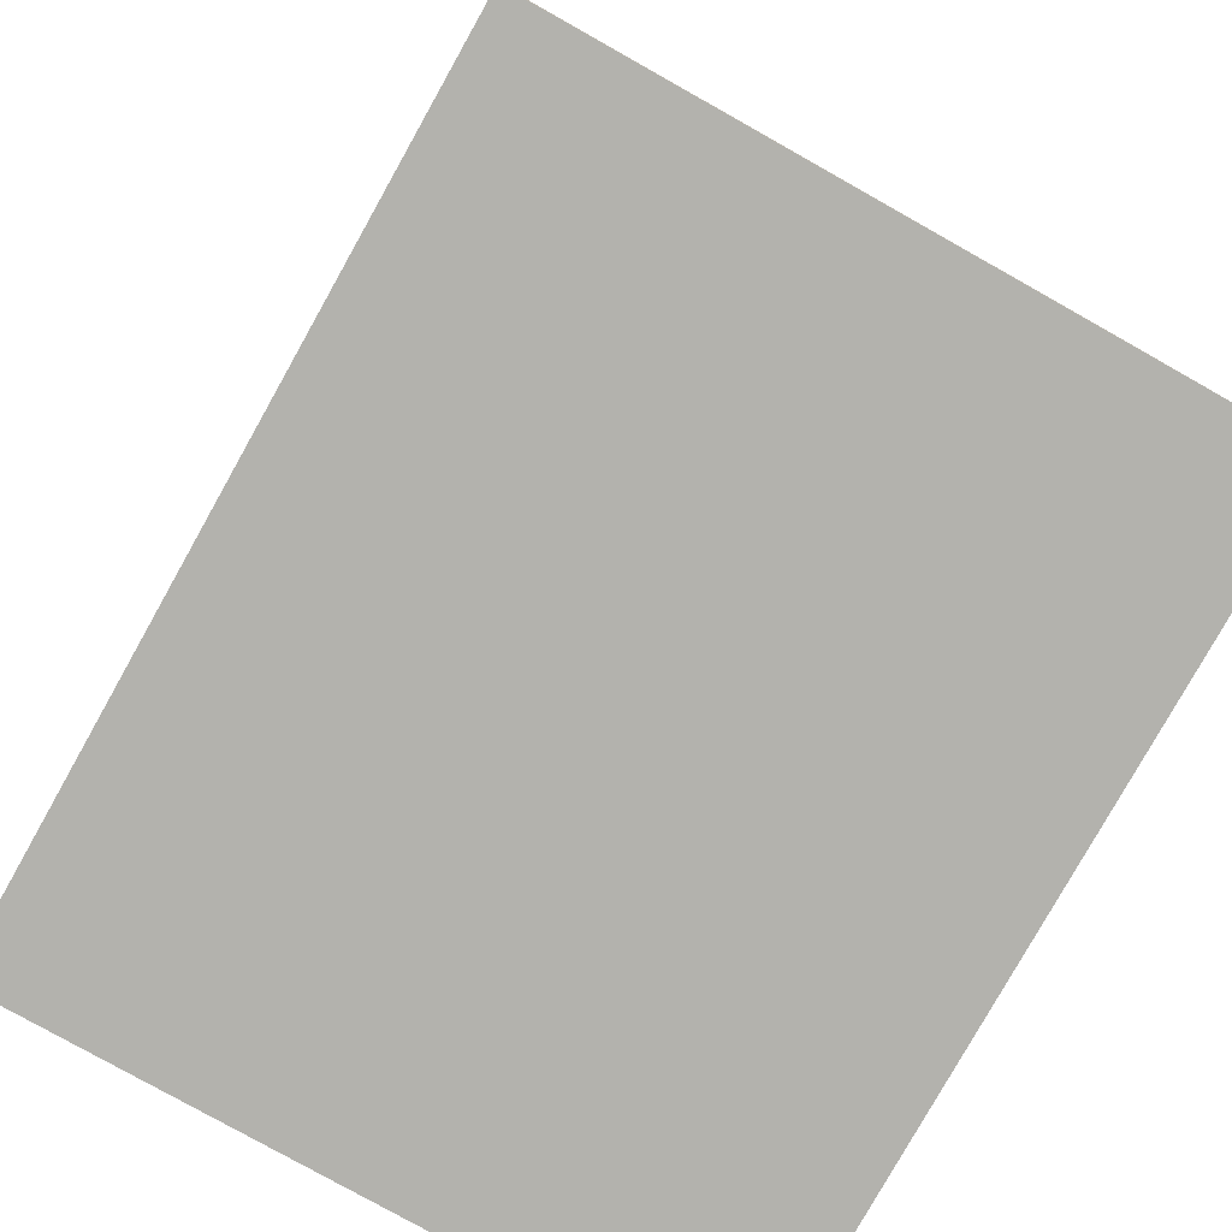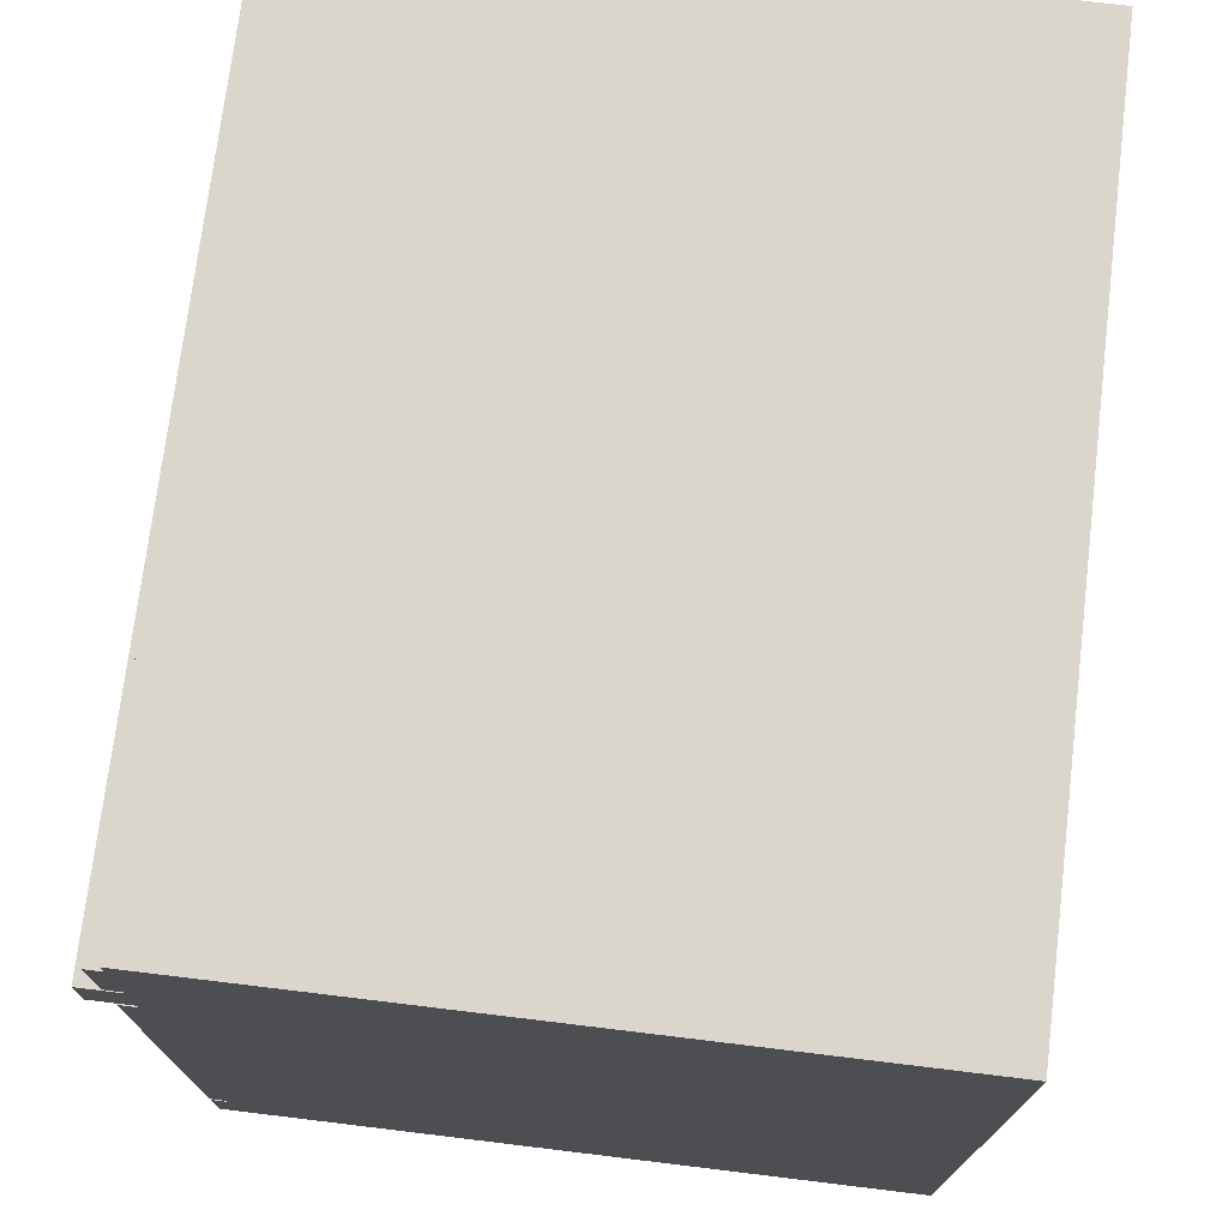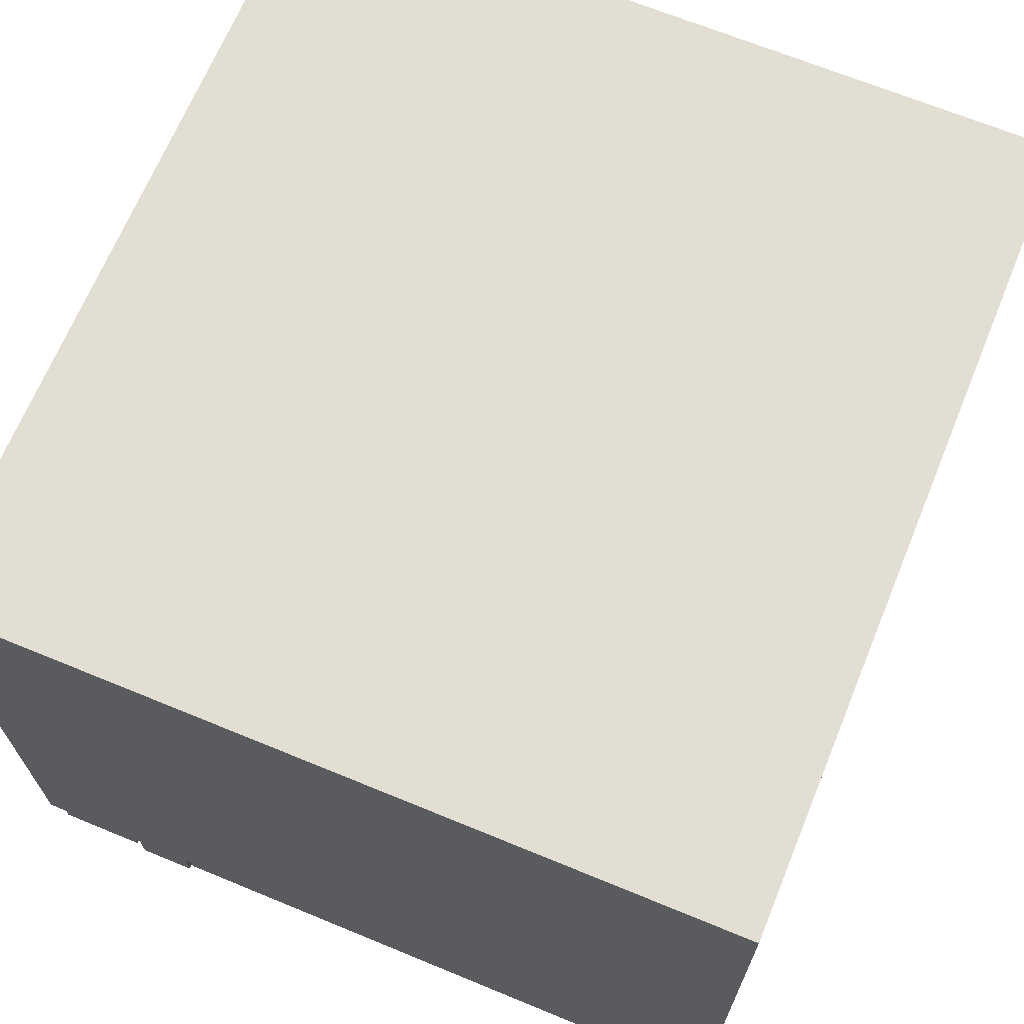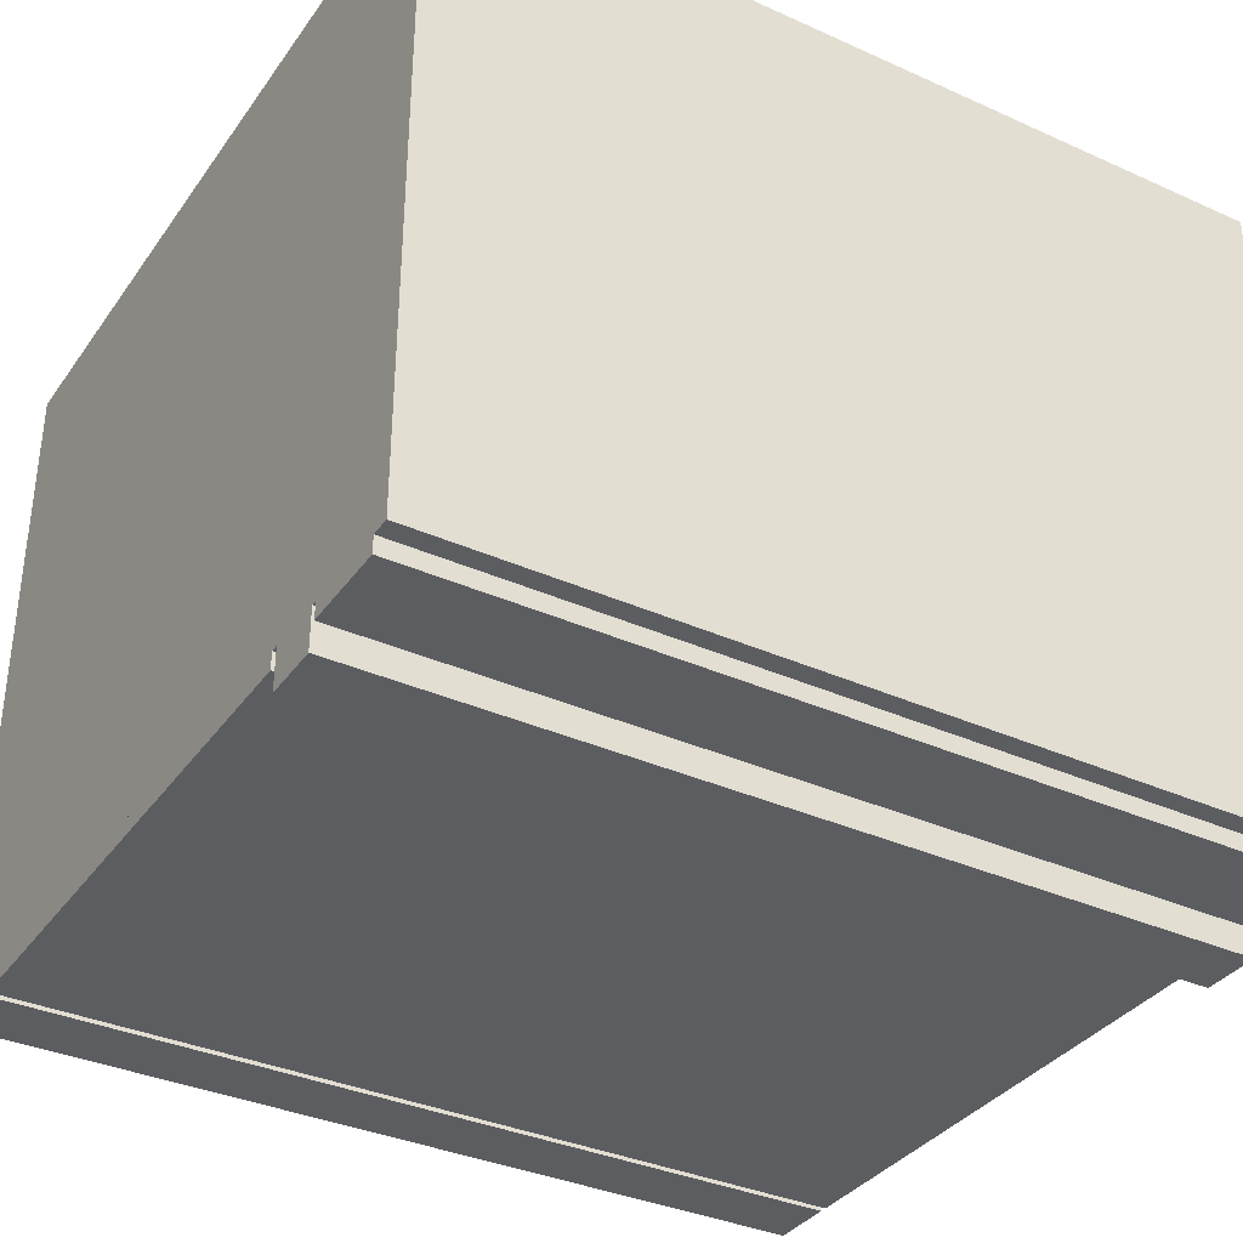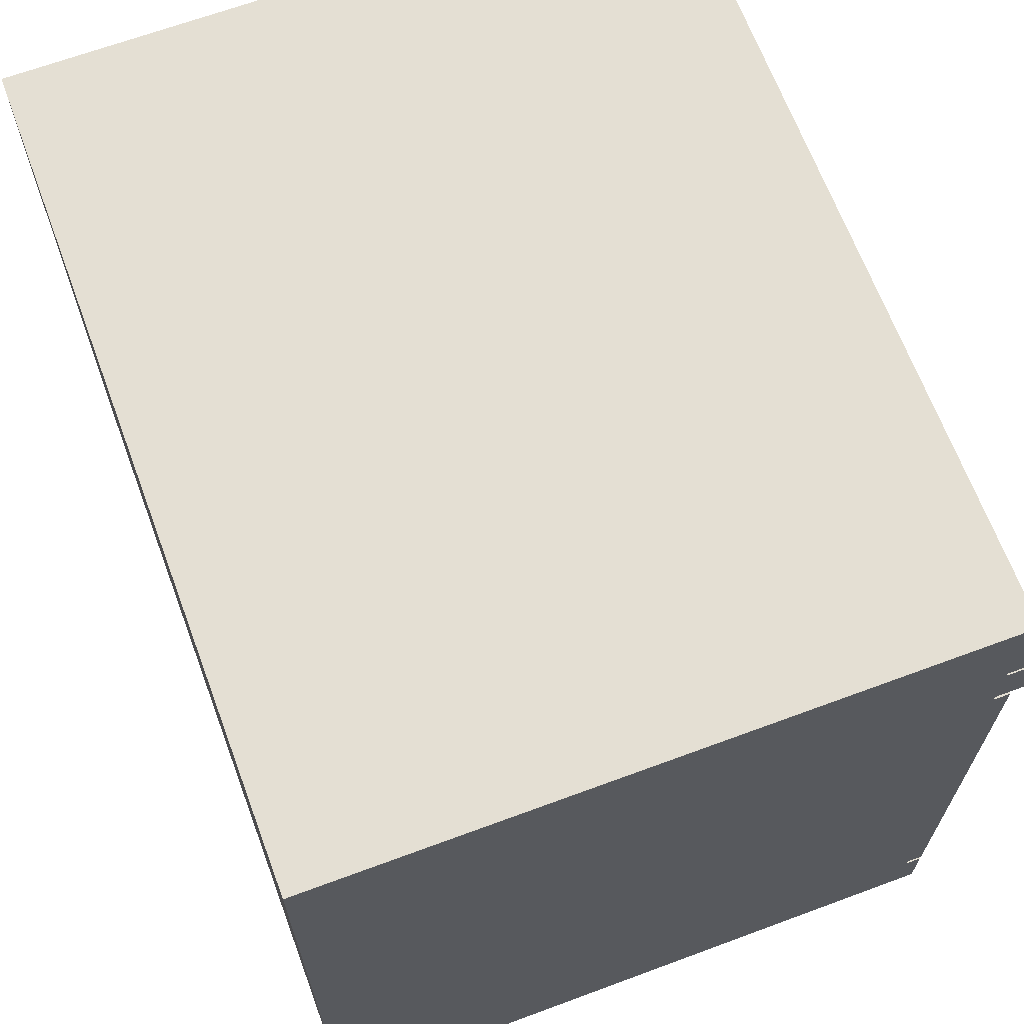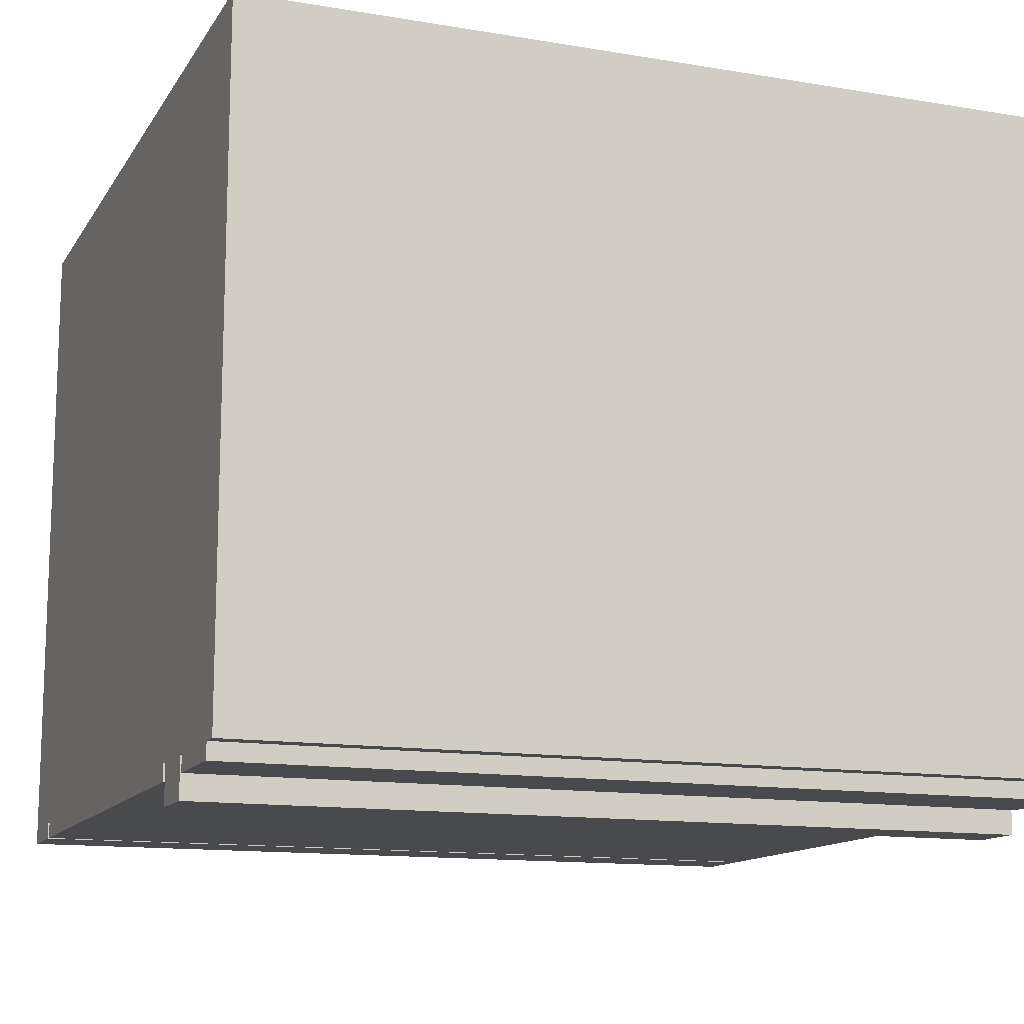
<metadata>
{"format":"obj","ext":"obj","renderer":"f3d","projection":"perspective","resolution":1024,"background":"white","views":[{"elev":-79.4,"azim":-119.3,"up":"+Y"},{"elev":73.5,"azim":-83.1,"up":"+Y"},{"elev":67.9,"azim":-67.6,"up":"+Z"},{"elev":-35.5,"azim":149.3,"up":"+Z"},{"elev":66.6,"azim":69.6,"up":"+Y"},{"elev":-13.1,"azim":159.1,"up":"+Z"}]}
</metadata>
<code>
g default
v 589.6 20.85 1373
v 589.6 20.85 1458
v 589.6 122.7 1373
v 589.6 122.7 1458
v 696.4 122.7 1373
v 696.4 122.7 1458
v 696.4 20.85 1373
v 696.4 20.85 1458
v 589.6 120.3 1373
v 589.6 120.3 1458
v 696.4 120.3 1458
v 696.4 120.3 1373
v 696.4 109 1373
v 589.6 109 1373
v 696.4 108.3 1373
v 589.6 108.3 1373
v 696.4 101 1373
v 589.6 101 1373
v 696.4 100.1 1373
v 589.6 100.1 1373
v 696.4 30.14 1373
v 589.6 30.14 1373
v 696.4 29.23 1373
v 589.6 29.23 1373
v 696.4 109 1371
v 589.6 109 1371
v 589.6 120.3 1371
v 696.4 120.3 1371
v 696.4 30.14 1371
v 589.6 30.14 1371
v 589.6 100.1 1371
v 696.4 100.1 1371
v 696.4 20.85 1371
v 589.6 20.85 1371
v 589.6 29.23 1371
v 696.4 29.23 1371
v 696.4 101 1368
v 589.6 101 1368
v 589.6 108.3 1368
v 696.4 108.3 1368
g DishWasher
f 9 10 4 3
f 3 4 6 5
f 5 6 11 12
f 7 8 2 1
f 10 11 6 4
f 12 9 3 5
f 1 2 10 9 14 16 18 20 22 24
f 2 8 11 10
f 12 11 8 7 23 21 19 17 15 13
f 25 26 27 28
f 15 16 14 13
f 37 38 39 40
f 19 20 18 17
f 29 30 31 32
f 23 24 22 21
f 33 34 35 36
f 13 14 26 25
f 14 9 27 26
f 9 12 28 27
f 12 13 25 28
f 21 22 30 29
f 22 20 31 30
f 20 19 32 31
f 19 21 29 32
f 7 1 34 33
f 1 24 35 34
f 24 23 36 35
f 23 7 33 36
f 17 18 38 37
f 18 16 39 38
f 16 15 40 39
f 15 17 37 40

</code>
